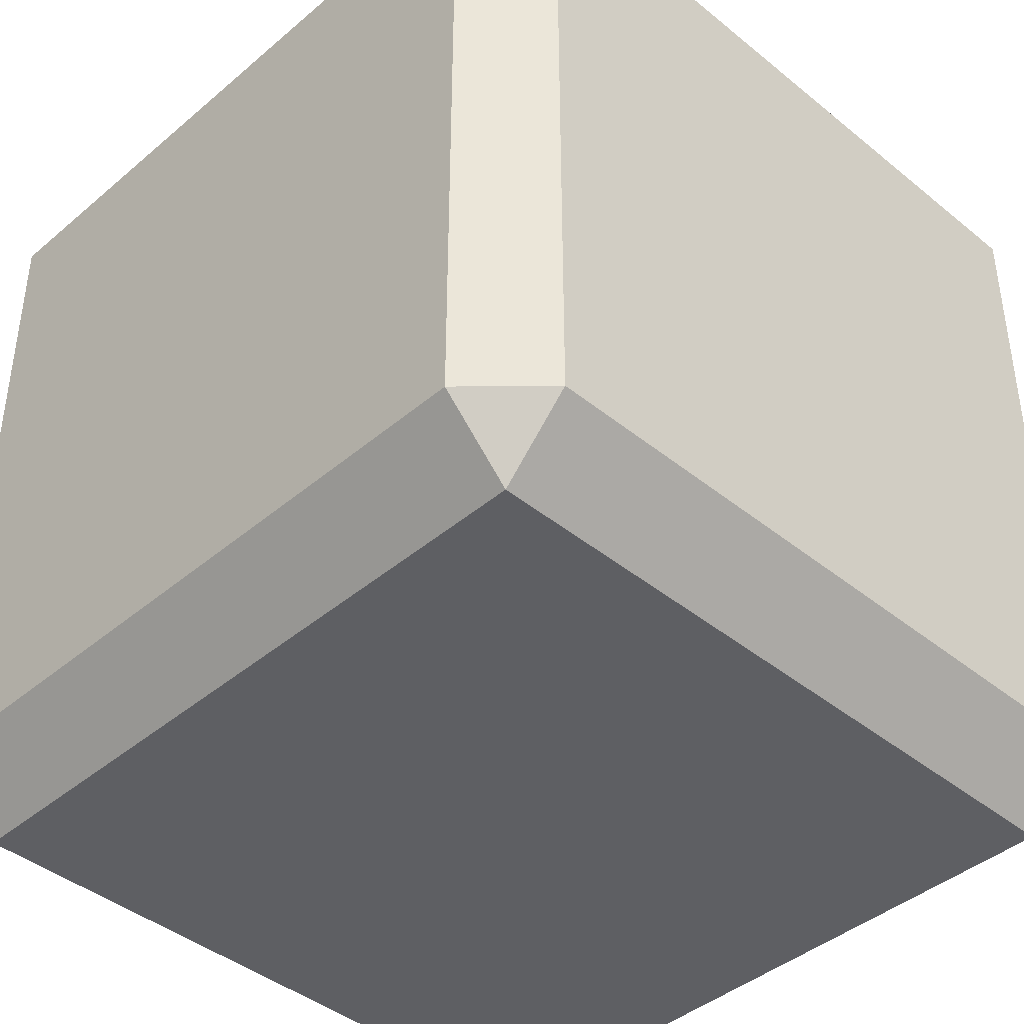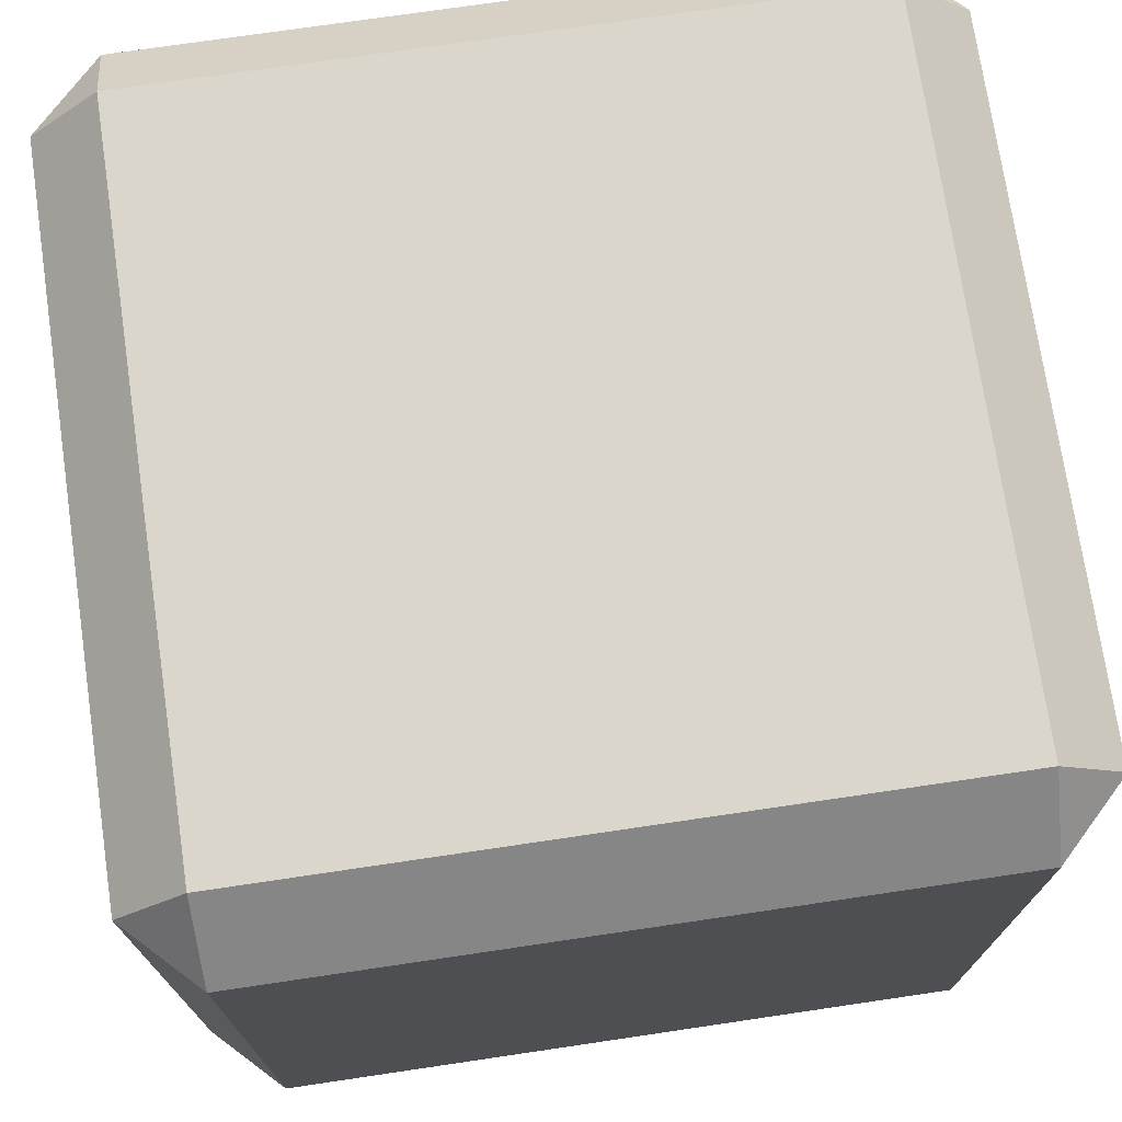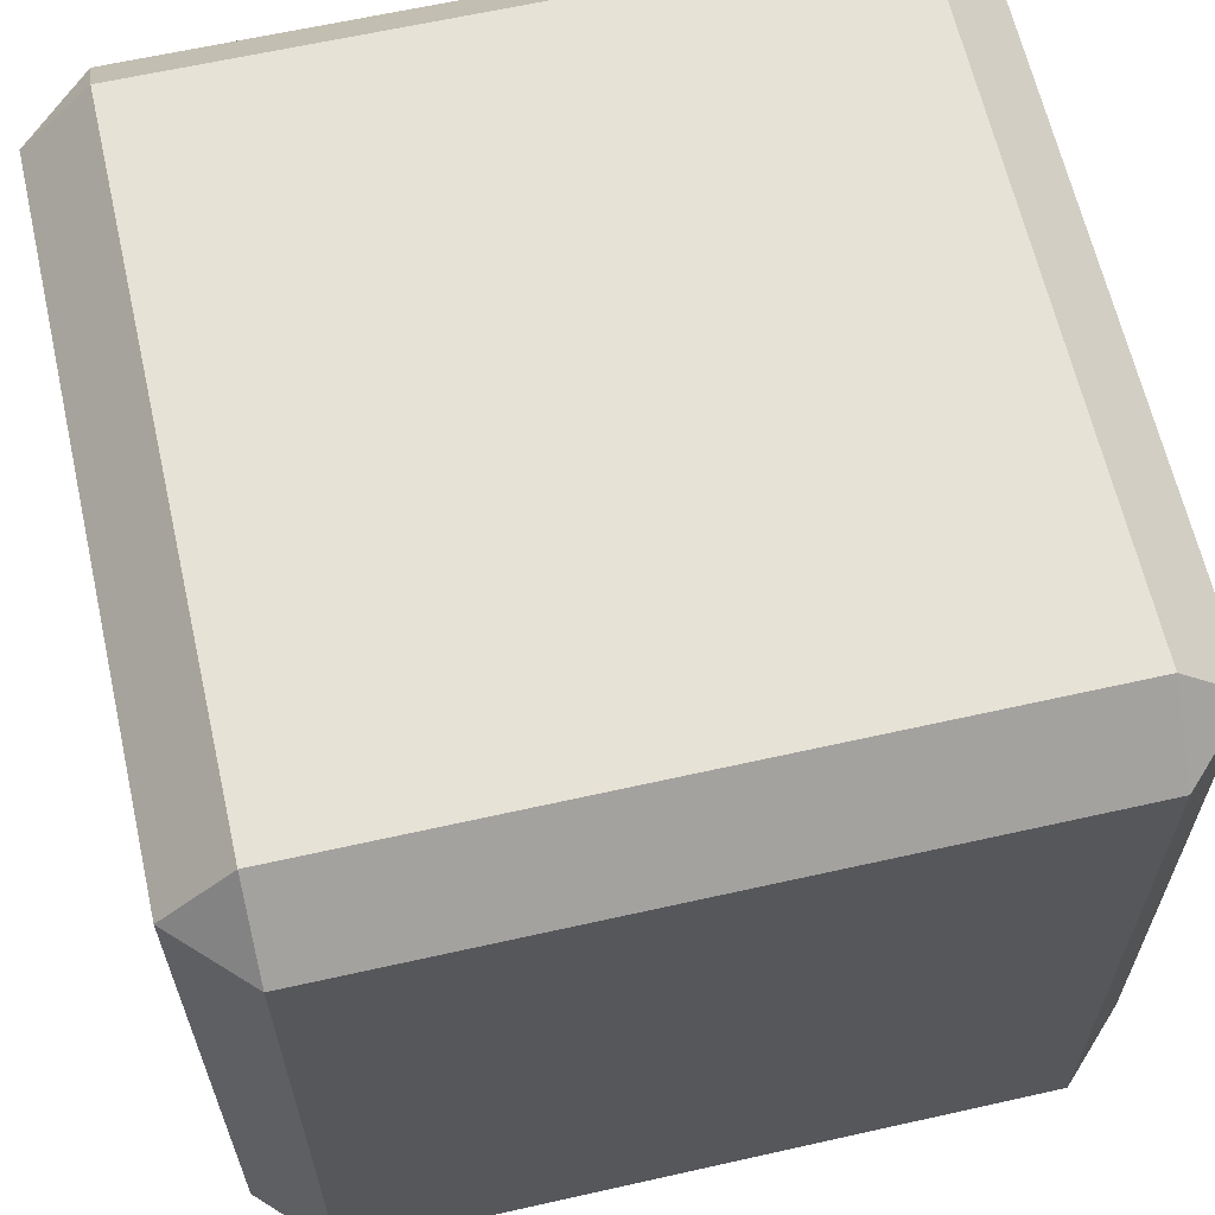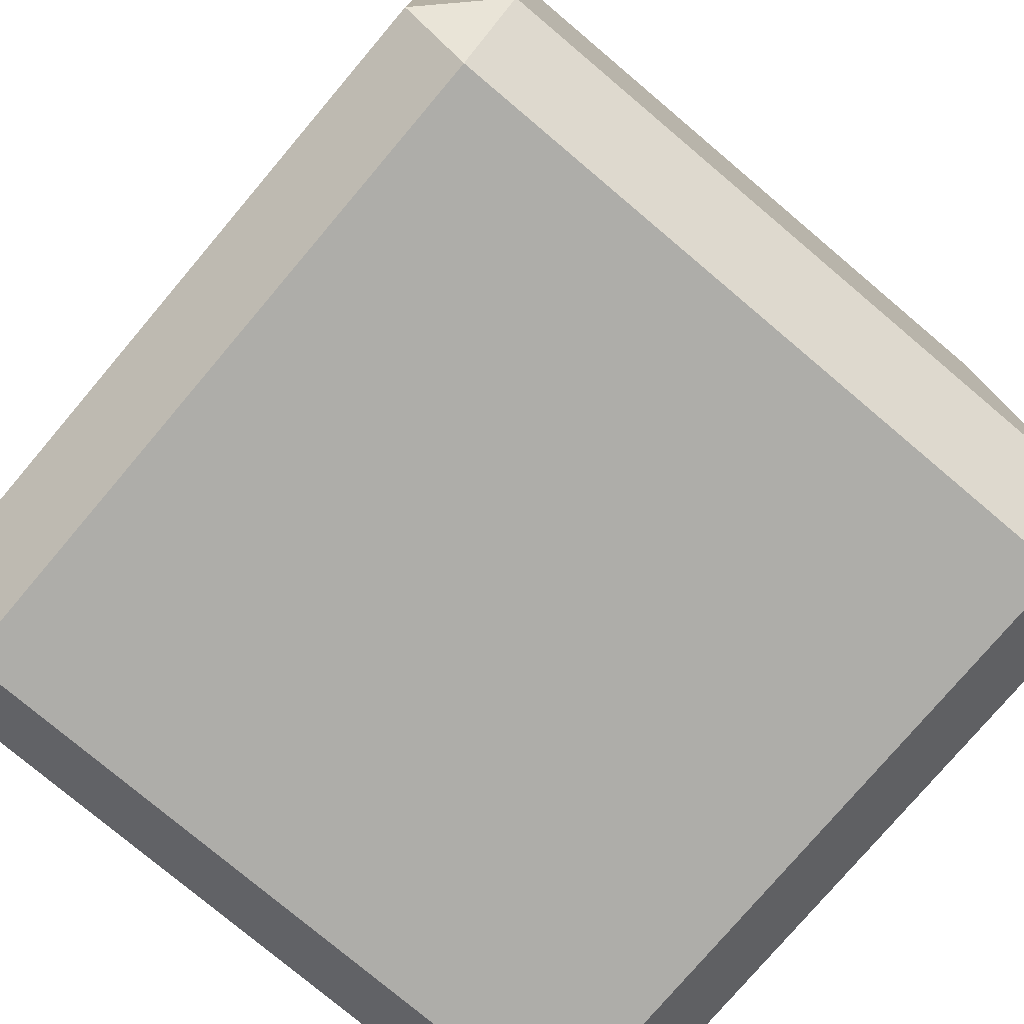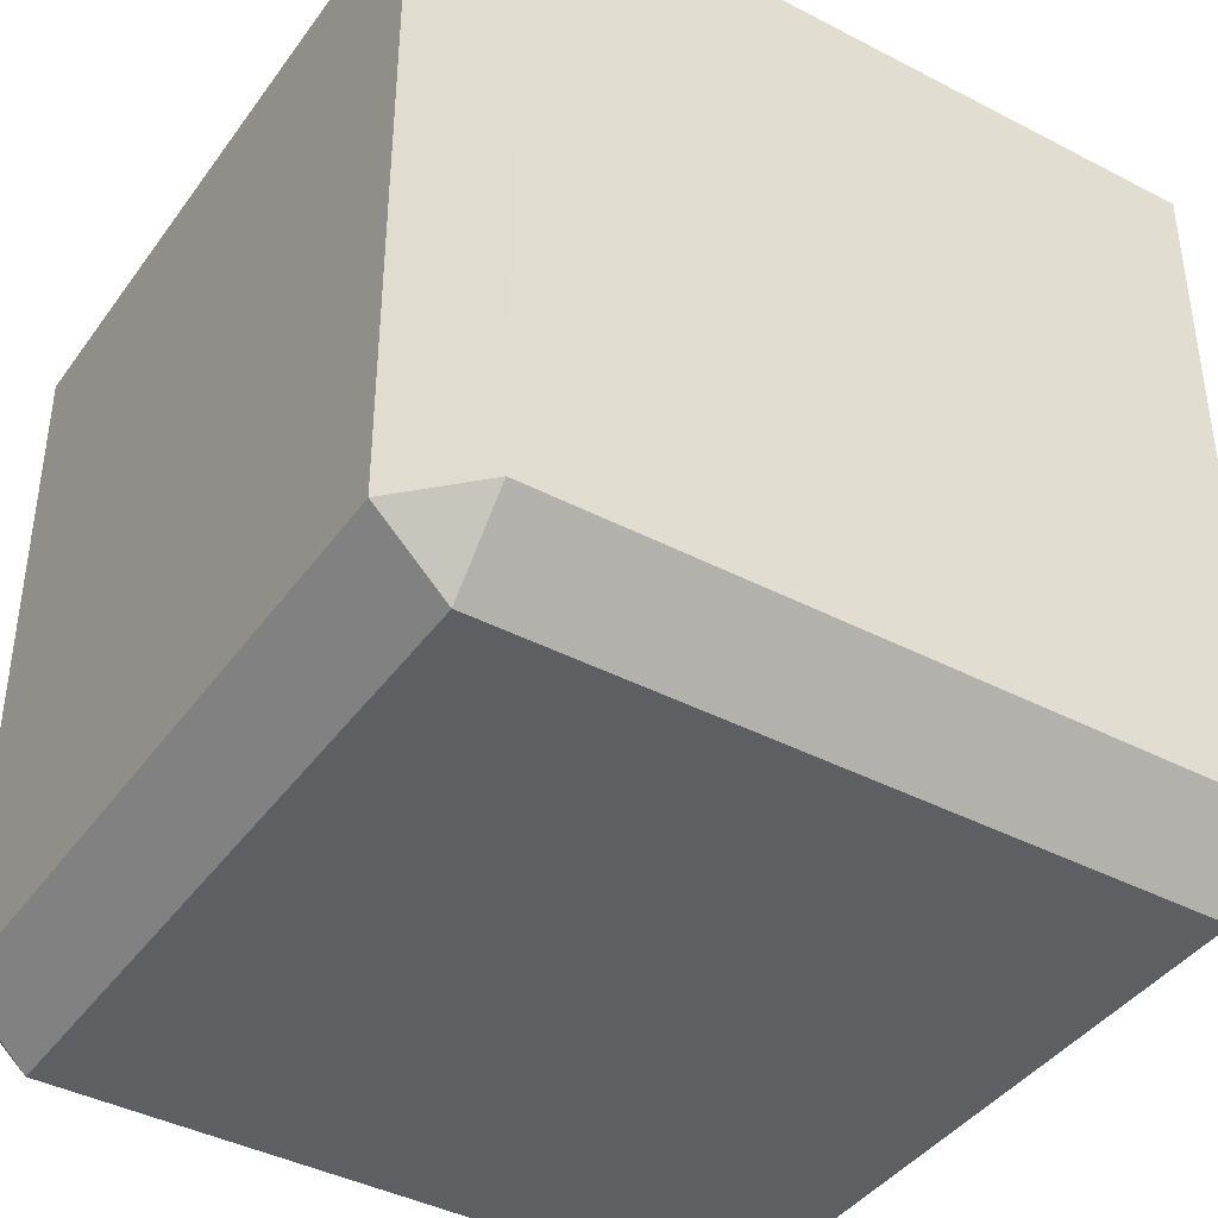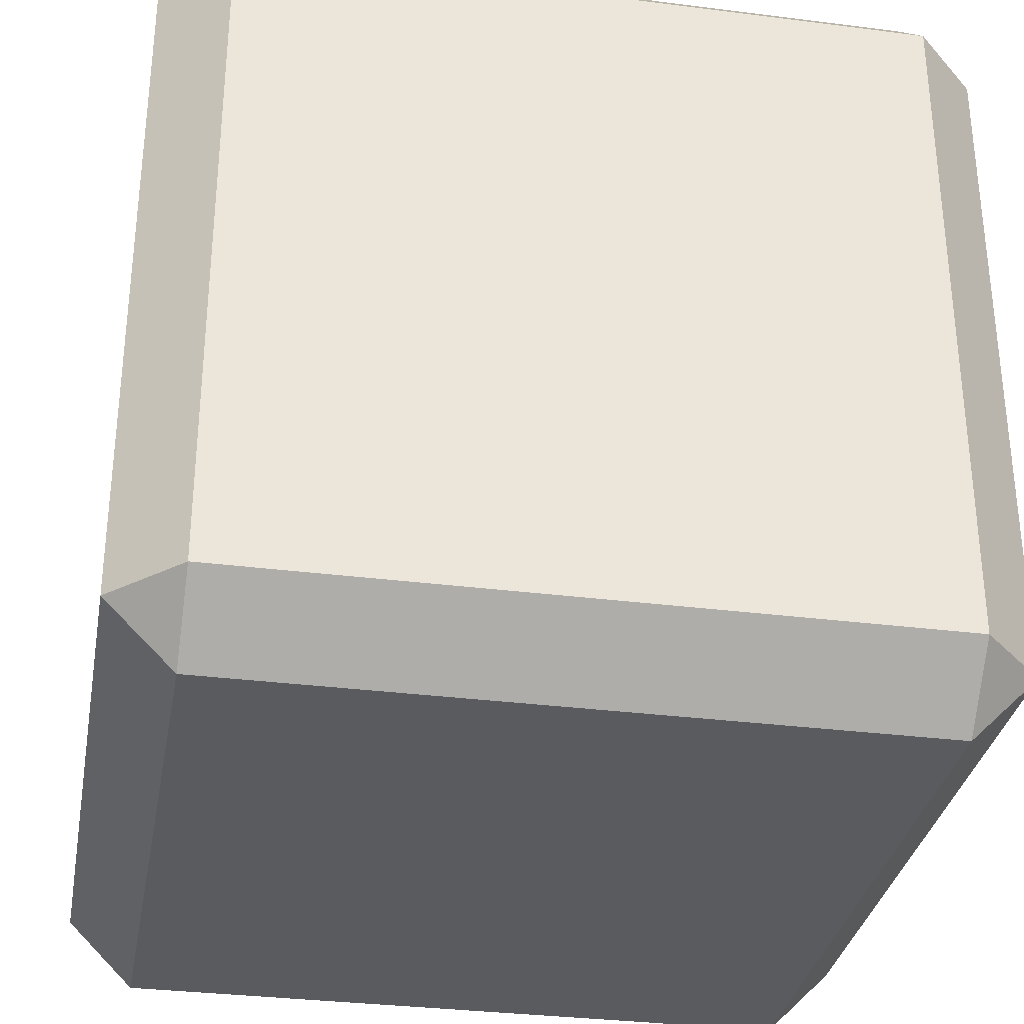
<metadata>
{"format":"obj","ext":"obj","renderer":"f3d","projection":"perspective","resolution":1024,"background":"white","views":[{"elev":-41.9,"azim":-44.4,"up":"+Y"},{"elev":73.5,"azim":-98.4,"up":"+Z"},{"elev":63.4,"azim":77.2,"up":"+Y"},{"elev":-77.1,"azim":-130.2,"up":"+Y"},{"elev":-41.0,"azim":-32.4,"up":"+Z"},{"elev":-32.4,"azim":79.9,"up":"+Z"}]}
</metadata>
<code>
v  -200 10.21 200
v  -200 10.21 -200
v  200 10.21 -200
v  200 10.21 200
v  -200 489.8 200
v  200 489.8 200
v  200 489.8 -200
v  -200 489.8 -200
v  -200 49.97 239.8
v  200 49.97 239.8
v  200 450 239.8
v  -200 450 239.8
v  239.8 49.97 200
v  239.8 49.97 -200
v  239.8 450 -200
v  239.8 450 200
v  200 49.97 -239.8
v  -200 49.97 -239.8
v  -200 450 -239.8
v  200 450 -239.8
v  -239.8 49.97 -200
v  -239.8 49.97 200
v  -239.8 450 200
v  -239.8 450 -200
g Box01
f 1 2 3
f 3 4 1
f 5 6 7
f 7 8 5
f 9 10 11
f 11 12 9
f 13 14 15
f 15 16 13
f 17 18 19
f 19 20 17
f 21 22 23
f 23 24 21
f 9 22 1
f 4 13 10
f 21 18 2
f 3 17 14
f 12 5 23
f 16 6 11
f 24 8 19
f 20 7 15
f 1 22 21
f 21 2 1
f 2 18 17
f 17 3 2
f 3 14 13
f 13 4 3
f 4 10 9
f 9 1 4
f 5 12 11
f 11 6 5
f 6 16 15
f 15 7 6
f 7 20 19
f 19 8 7
f 8 24 23
f 23 5 8
f 10 13 16
f 16 11 10
f 12 23 22
f 22 9 12
f 14 17 20
f 20 15 14
f 18 21 24
f 24 19 18

</code>
